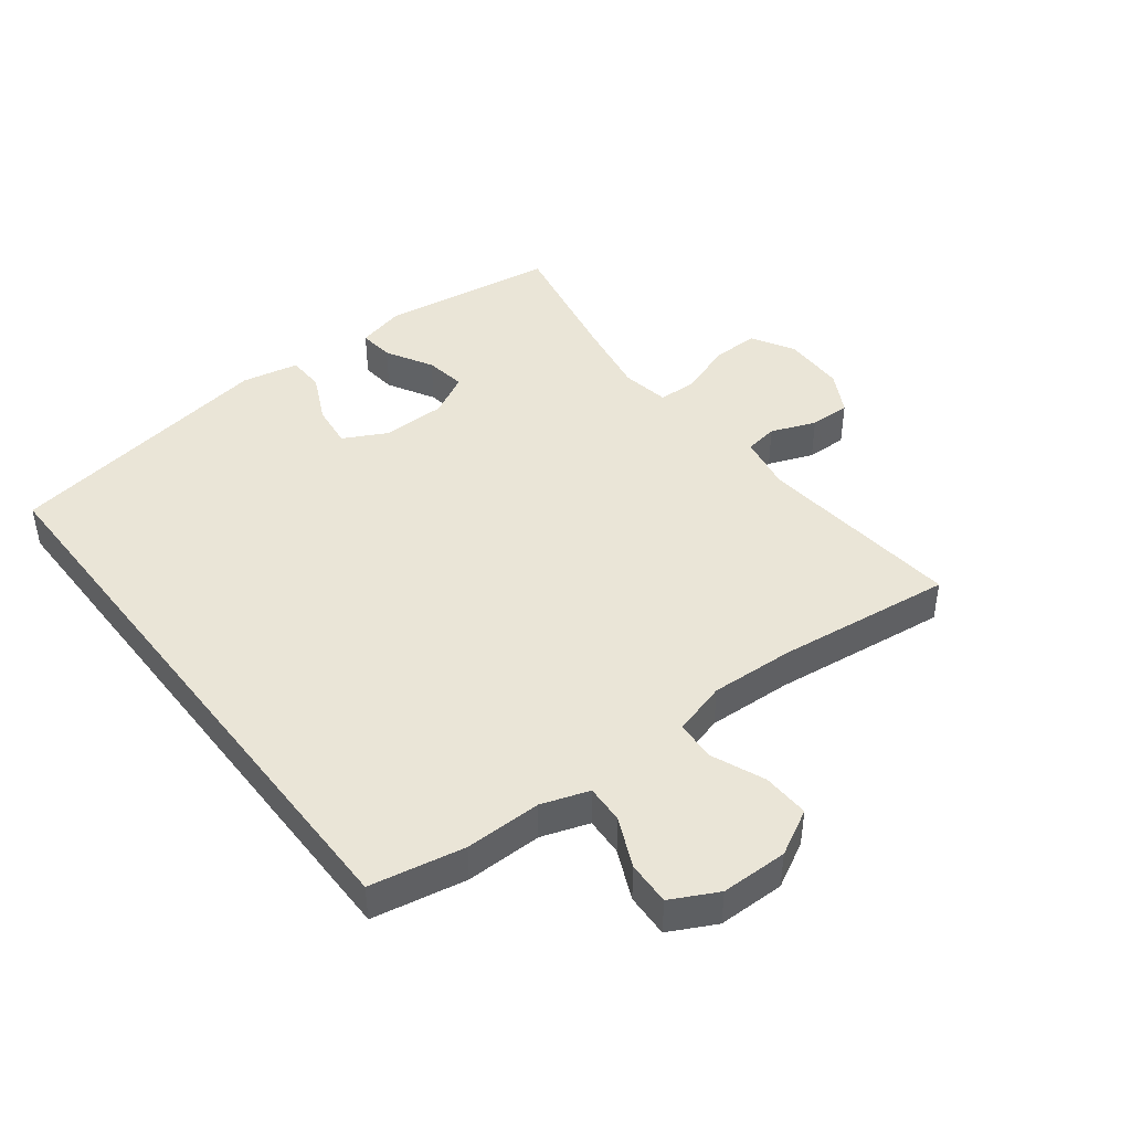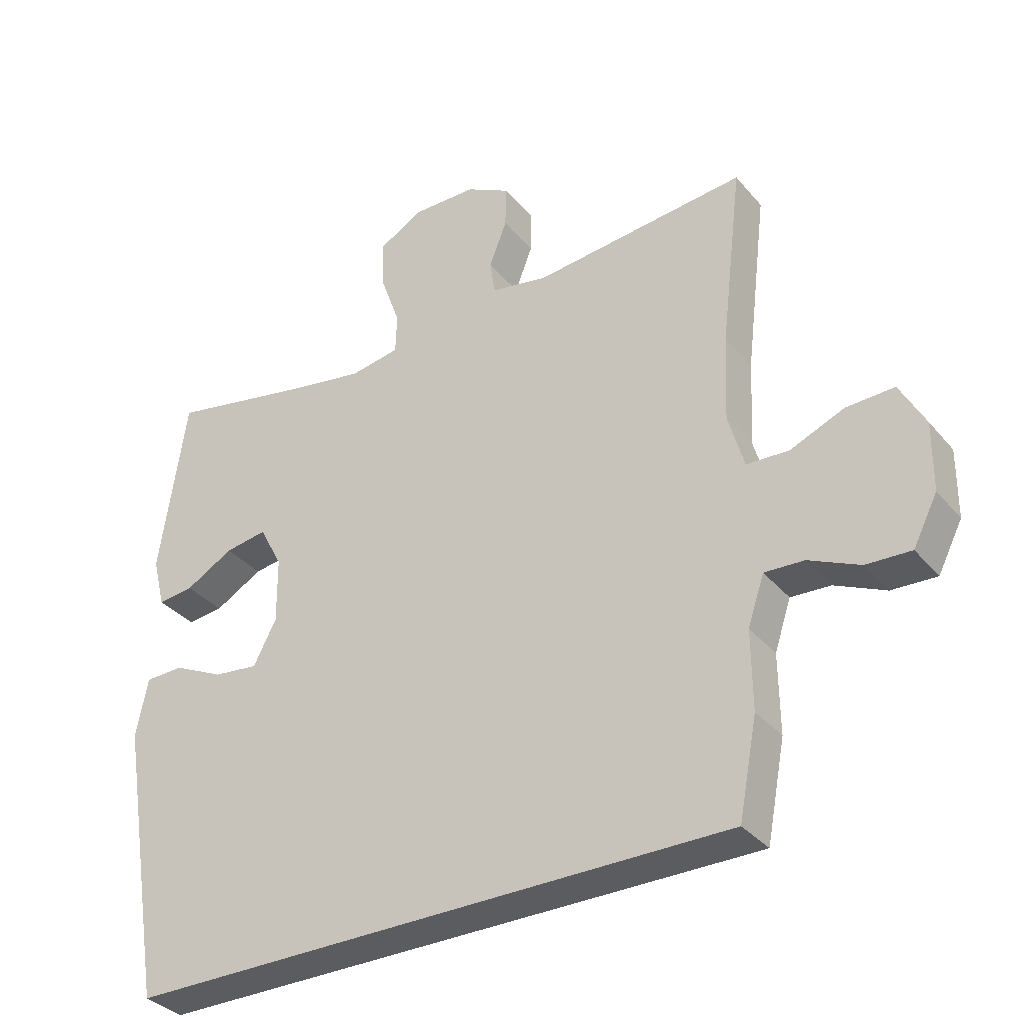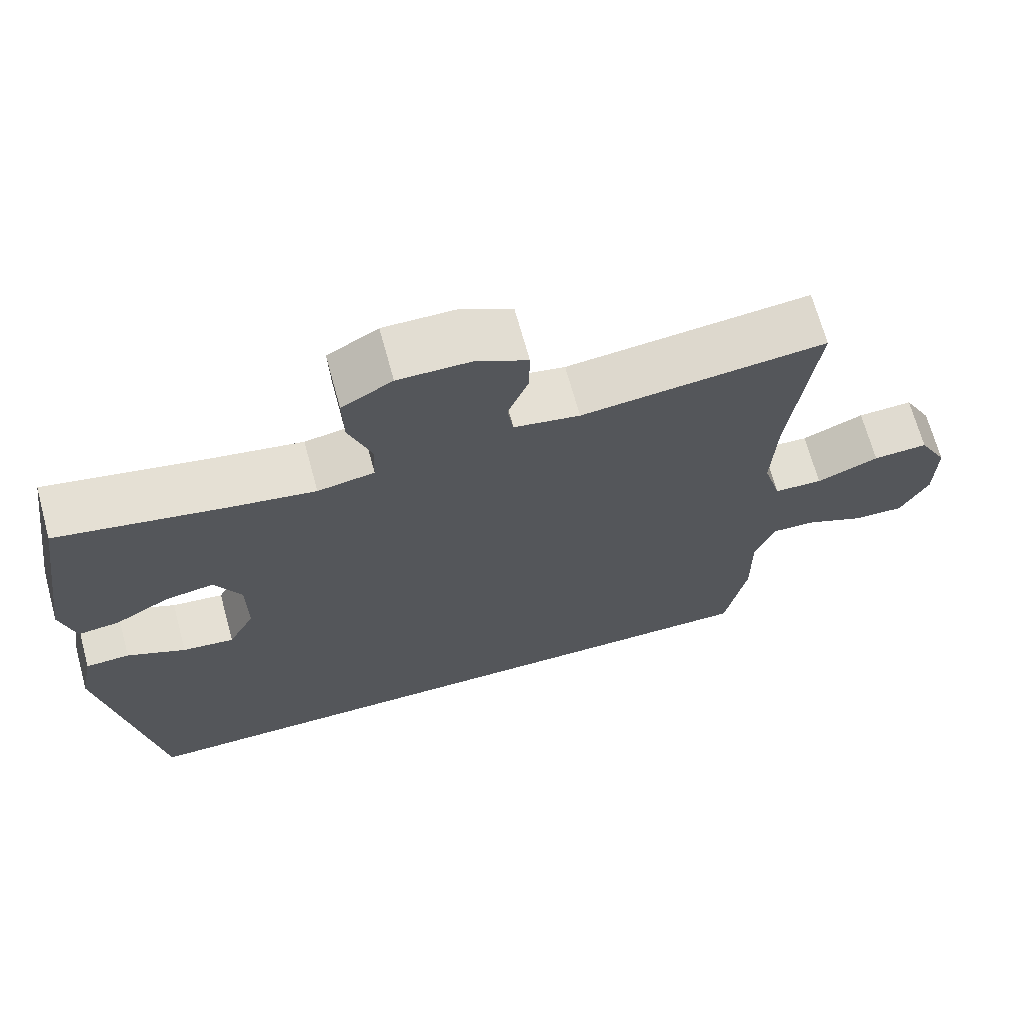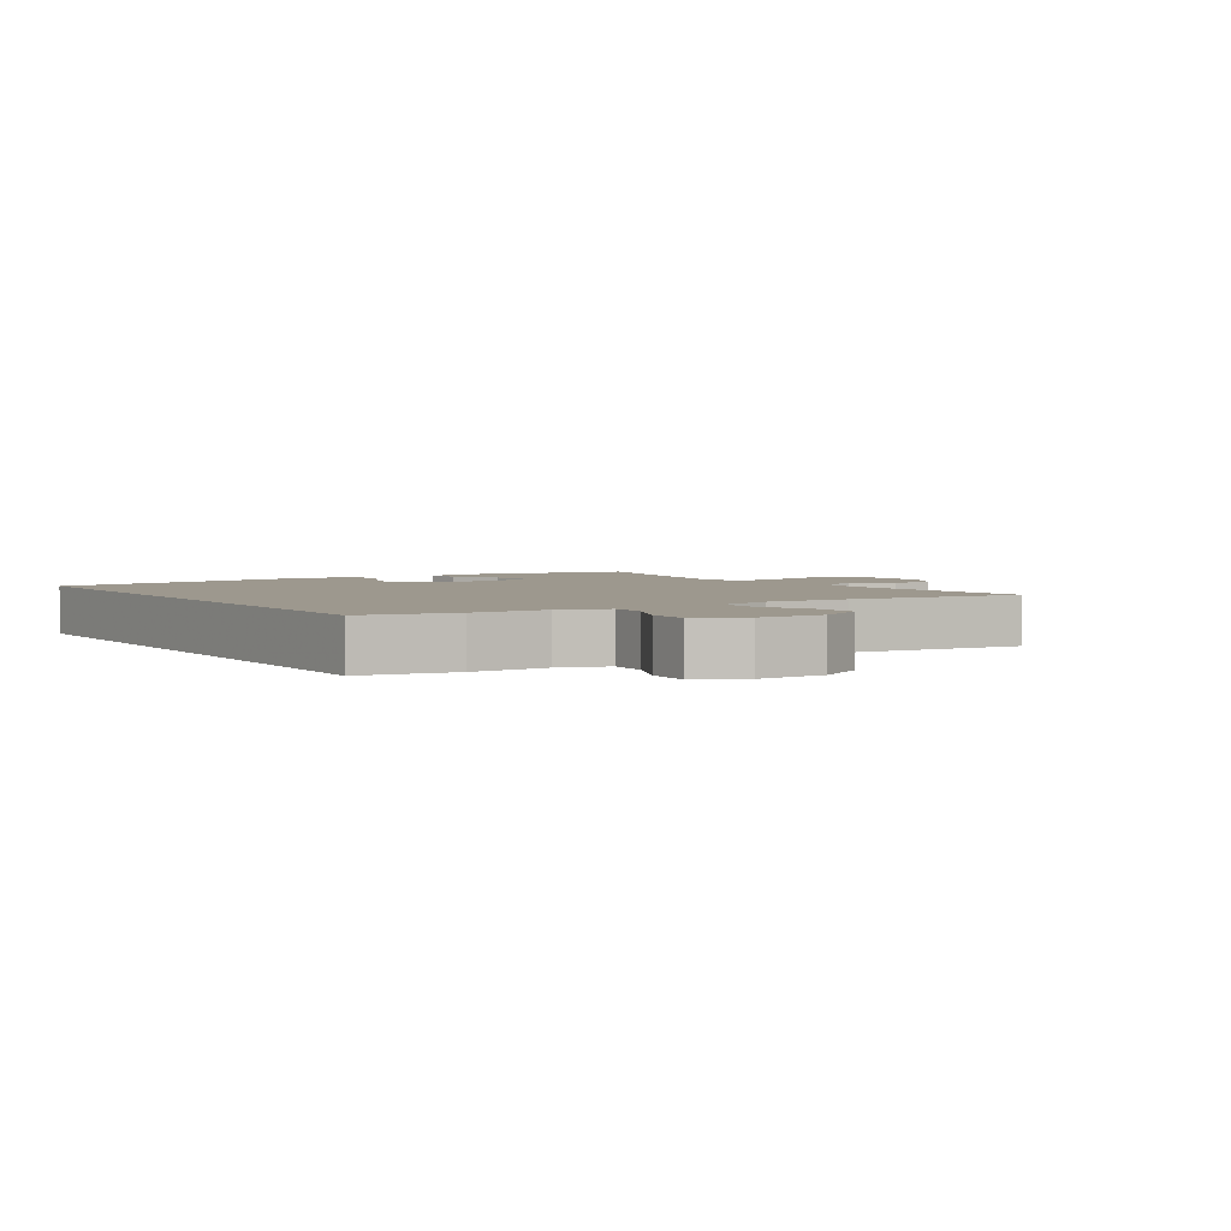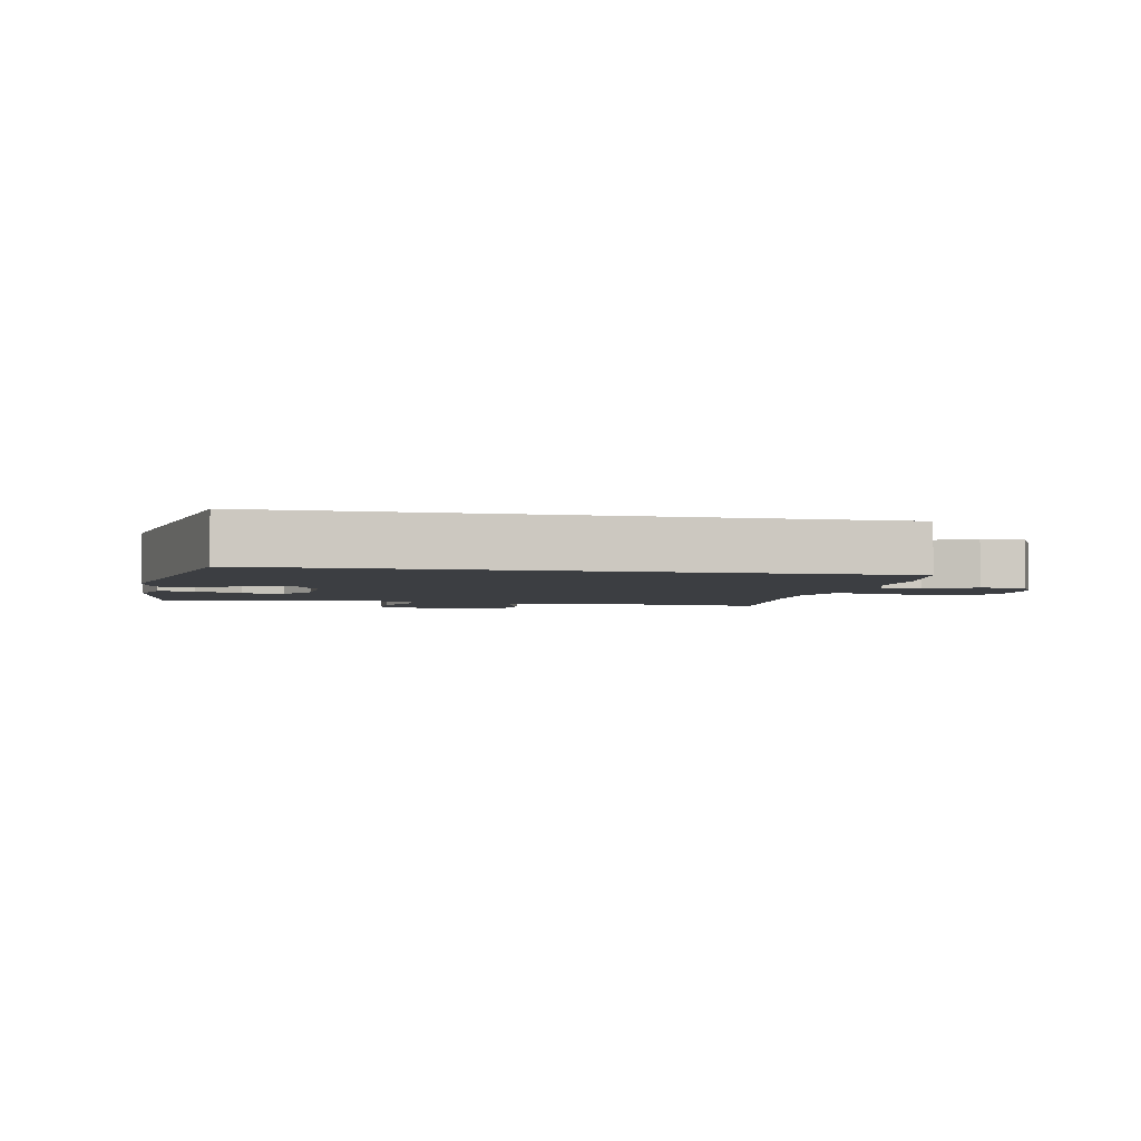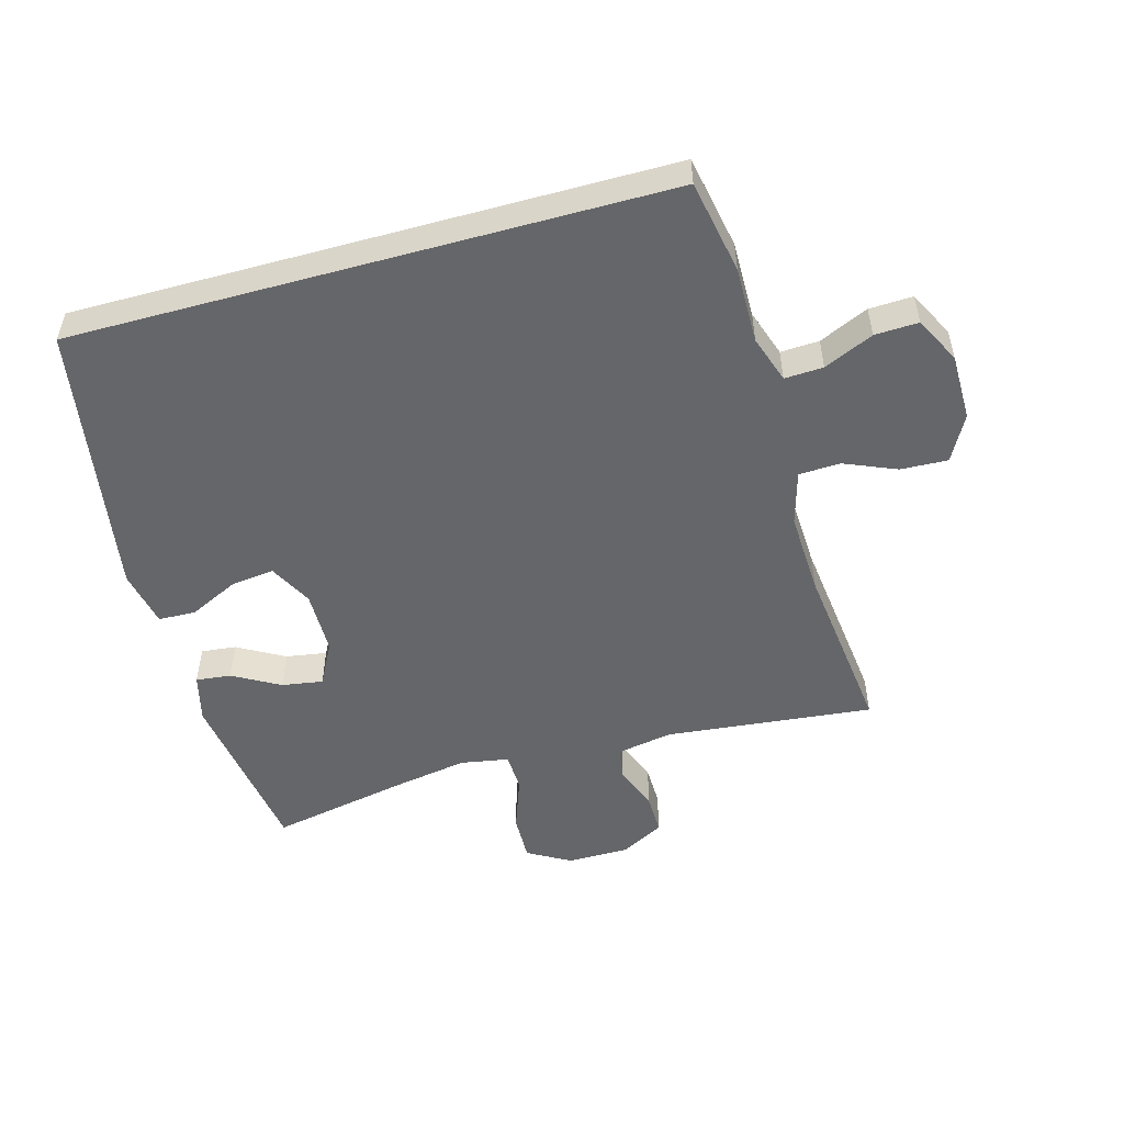
<metadata>
{"format":"obj","ext":"obj","renderer":"f3d","projection":"perspective","resolution":1024,"background":"white","views":[{"elev":44.0,"azim":-127.6,"up":"+Y"},{"elev":-34.2,"azim":-146.2,"up":"+Z"},{"elev":68.5,"azim":164.7,"up":"+Z"},{"elev":3.2,"azim":-123.2,"up":"+Y"},{"elev":-3.2,"azim":167.9,"up":"+Y"},{"elev":-51.8,"azim":-164.5,"up":"+Y"}]}
</metadata>
<code>
v 0.478 0.07 -0.5
v -0.447 0.07 -0.5
v -0.475 0.07 -0.354
v -0.474 0.07 -0.235
v -0.499 0.07 -0.161
v -0.559 0.07 -0.164
v -0.636 0.07 -0.199
v -0.704 0.07 -0.202
v -0.741 0.07 -0.13
v -0.742 0.07 -0.026
v -0.704 0.07 0.045
v -0.631 0.07 0.042
v -0.549 0.07 0.008
v -0.485 0.07 0.011
v -0.461 0.07 0.095
v -0.467 0.07 0.226
v -0.5 0.07 0.5
v -0.176 0.07 0.467
v -0.089 0.07 0.483
v -0.081 0.07 0.535
v -0.108 0.07 0.605
v -0.109 0.07 0.669
v -0.042 0.07 0.705
v 0.055 0.07 0.706
v 0.122 0.07 0.668
v 0.12 0.07 0.594
v 0.09 0.07 0.51
v 0.092 0.07 0.45
v 0.167 0.07 0.437
v 0.283 0.07 0.457
v 0.5 0.07 0.5
v 0.54 0.07 0.227
v 0.521 0.07 0.151
v 0.466 0.07 0.157
v 0.393 0.07 0.198
v 0.329 0.07 0.208
v 0.294 0.07 0.142
v 0.293 0.07 0.042
v 0.328 0.07 -0.025
v 0.396 0.07 -0.017
v 0.473 0.07 0.02
v 0.531 0.07 0.018
v 0.549 0.07 -0.071
v 0.478 0 -0.5
v -0.447 0 -0.5
v -0.475 0 -0.354
v -0.474 0 -0.235
v -0.499 0 -0.161
v -0.559 0 -0.164
v -0.636 0 -0.199
v -0.704 0 -0.202
v -0.741 0 -0.13
v -0.742 0 -0.026
v -0.704 0 0.045
v -0.631 0 0.042
v -0.549 0 0.008
v -0.485 0 0.011
v -0.461 0 0.095
v -0.467 0 0.226
v -0.5 0 0.5
v -0.176 0 0.467
v -0.089 0 0.483
v -0.081 0 0.535
v -0.108 0 0.605
v -0.109 0 0.669
v -0.042 0 0.705
v 0.055 0 0.706
v 0.122 0 0.668
v 0.12 0 0.594
v 0.09 0 0.51
v 0.092 0 0.45
v 0.167 0 0.437
v 0.283 0 0.457
v 0.5 0 0.5
v 0.54 0 0.227
v 0.521 0 0.151
v 0.466 0 0.157
v 0.393 0 0.198
v 0.329 0 0.208
v 0.294 0 0.142
v 0.293 0 0.042
v 0.328 0 -0.025
v 0.396 0 -0.017
v 0.473 0 0.02
v 0.531 0 0.018
v 0.549 0 -0.071
f 43 1 2
f 42 43 2
f 41 42 2
f 40 41 2
f 2 3 4
f 40 2 4
f 39 40 4
f 38 39 4 5
f 37 38 5 6
f 36 37 6
f 33 34 35
f 32 33 35
f 31 32 35
f 30 31 35
f 29 30 35 36
f 28 29 36 6
f 25 26 27
f 24 25 27
f 23 24 27
f 22 23 27
f 21 22 27
f 20 21 27
f 19 20 27 28
f 18 19 28 6
f 16 17 18
f 15 16 18
f 14 15 18
f 11 12 13
f 10 11 13
f 9 10 13
f 8 9 13
f 7 8 13
f 6 7 13
f 6 13 14
f 6 14 18
f 45 44 86
f 45 86 85
f 45 85 84
f 45 84 83
f 47 46 45
f 47 45 83
f 47 83 82
f 48 47 82 81
f 49 48 81 80
f 49 80 79
f 78 77 76
f 78 76 75
f 78 75 74
f 78 74 73
f 79 78 73 72
f 49 79 72 71
f 70 69 68
f 70 68 67
f 70 67 66
f 70 66 65
f 70 65 64
f 70 64 63
f 71 70 63 62
f 49 71 62 61
f 61 60 59
f 61 59 58
f 61 58 57
f 56 55 54
f 56 54 53
f 56 53 52
f 56 52 51
f 56 51 50
f 56 50 49
f 57 56 49
f 61 57 49
f 1 44 45 2
f 2 45 46 3
f 3 46 47 4
f 4 47 48 5
f 5 48 49 6
f 6 49 50 7
f 7 50 51 8
f 8 51 52 9
f 9 52 53 10
f 10 53 54 11
f 11 54 55 12
f 12 55 56 13
f 13 56 57 14
f 14 57 58 15
f 15 58 59 16
f 16 59 60 17
f 17 60 61 18
f 18 61 62 19
f 19 62 63 20
f 20 63 64 21
f 21 64 65 22
f 22 65 66 23
f 23 66 67 24
f 24 67 68 25
f 25 68 69 26
f 26 69 70 27
f 27 70 71 28
f 28 71 72 29
f 29 72 73 30
f 30 73 74 31
f 31 74 75 32
f 32 75 76 33
f 33 76 77 34
f 34 77 78 35
f 35 78 79 36
f 36 79 80 37
f 37 80 81 38
f 38 81 82 39
f 39 82 83 40
f 40 83 84 41
f 41 84 85 42
f 42 85 86 43
f 43 86 44 1

</code>
